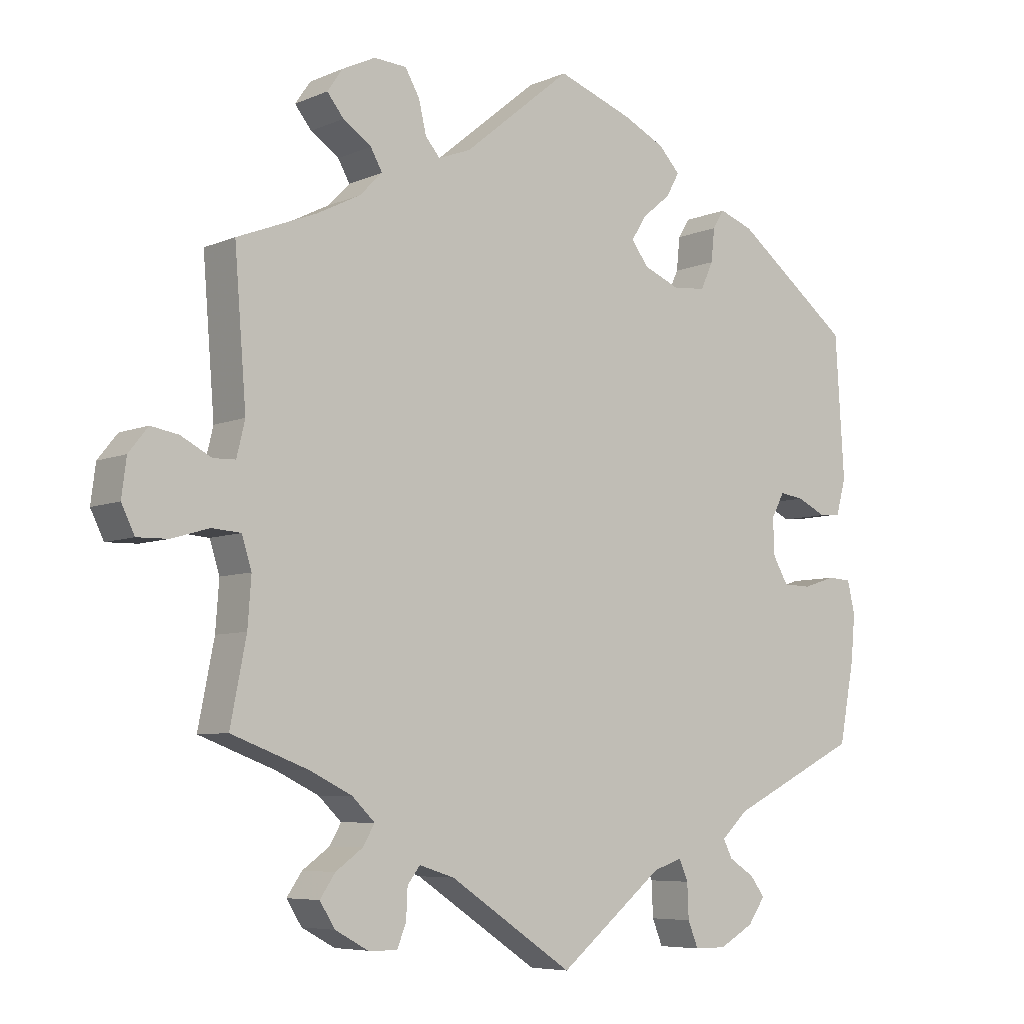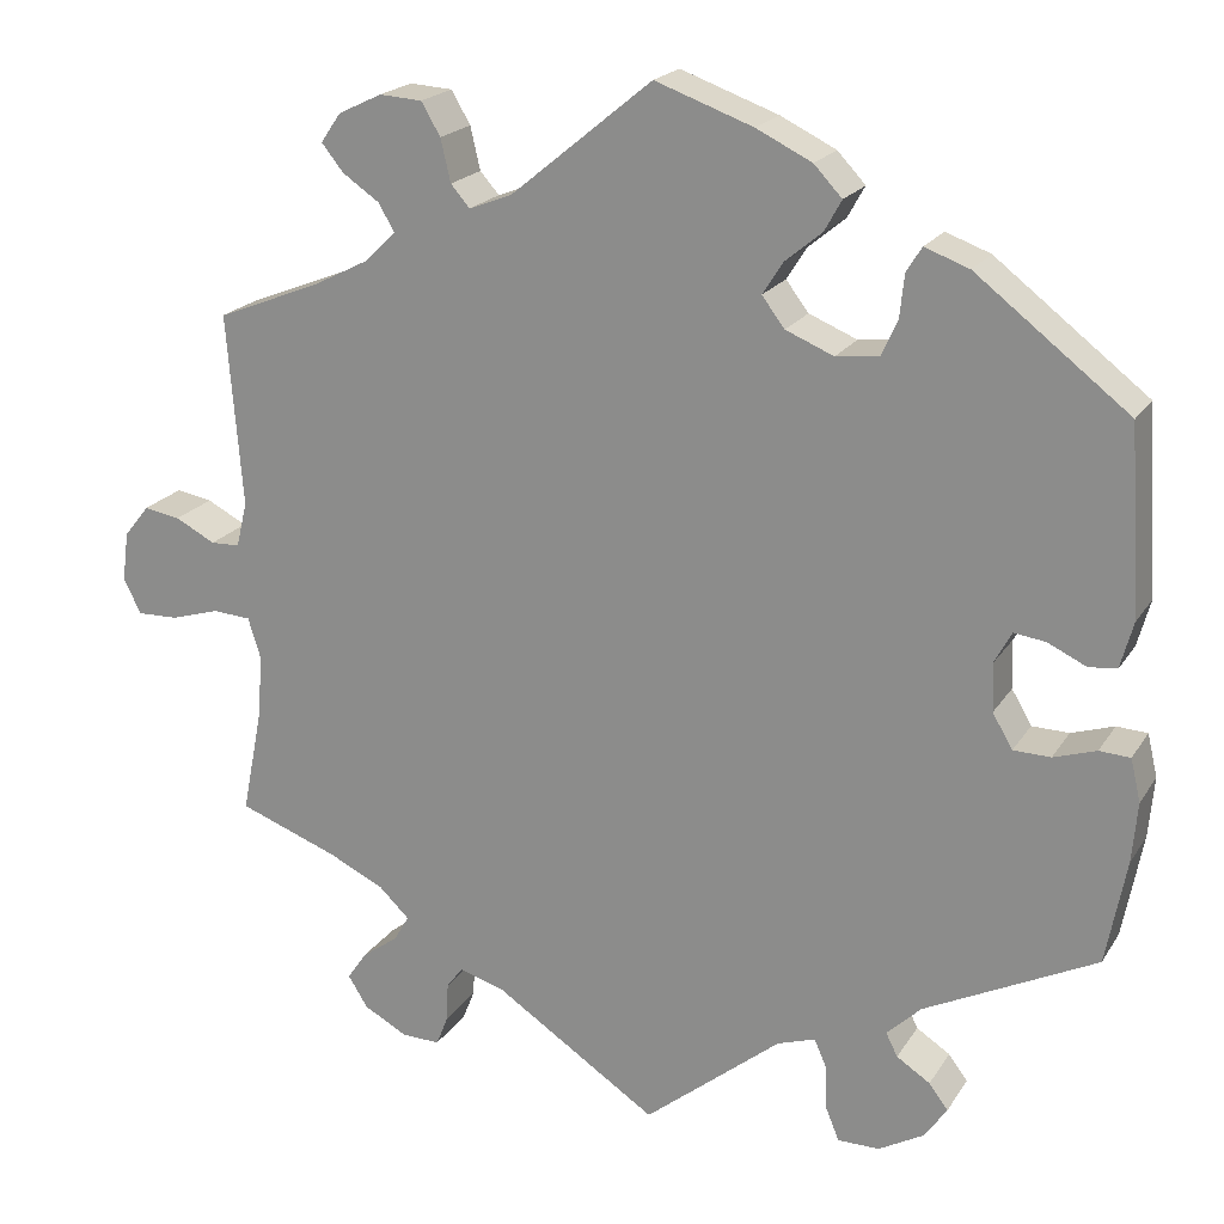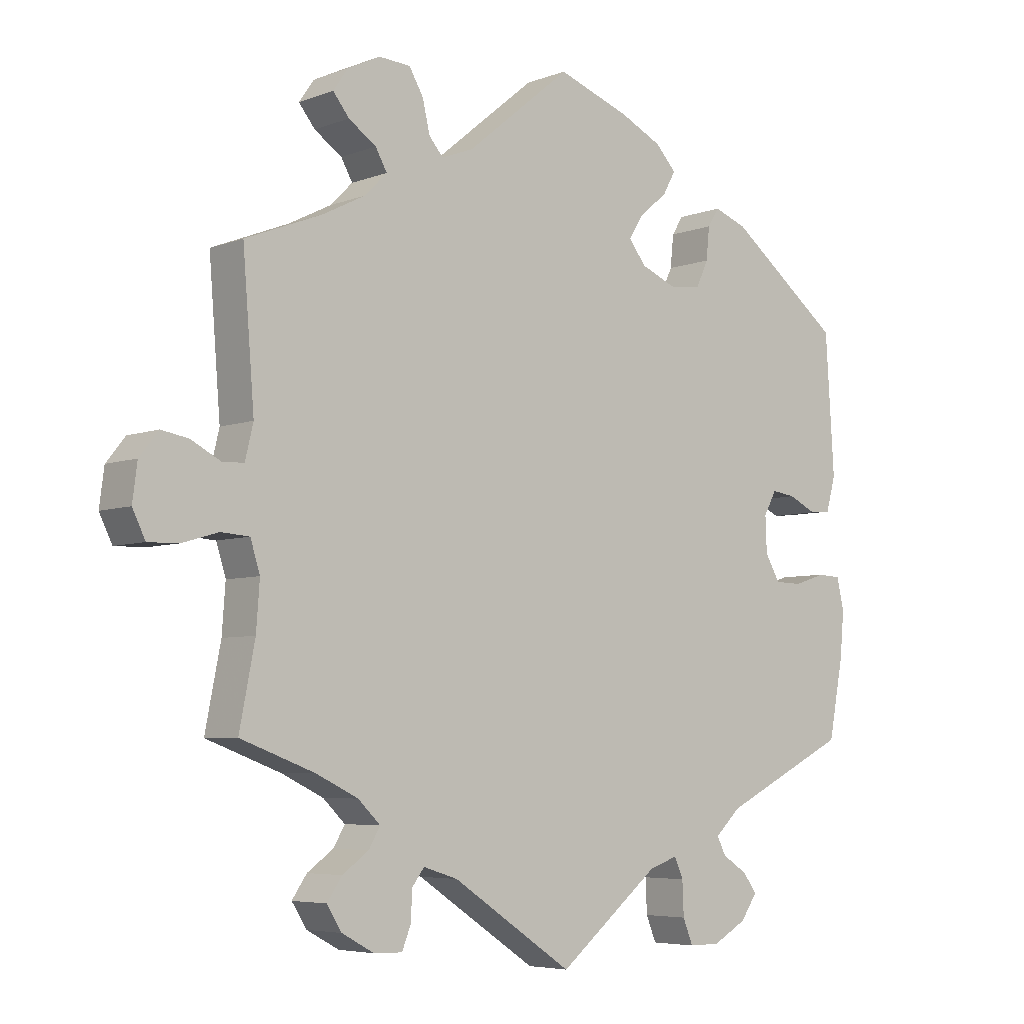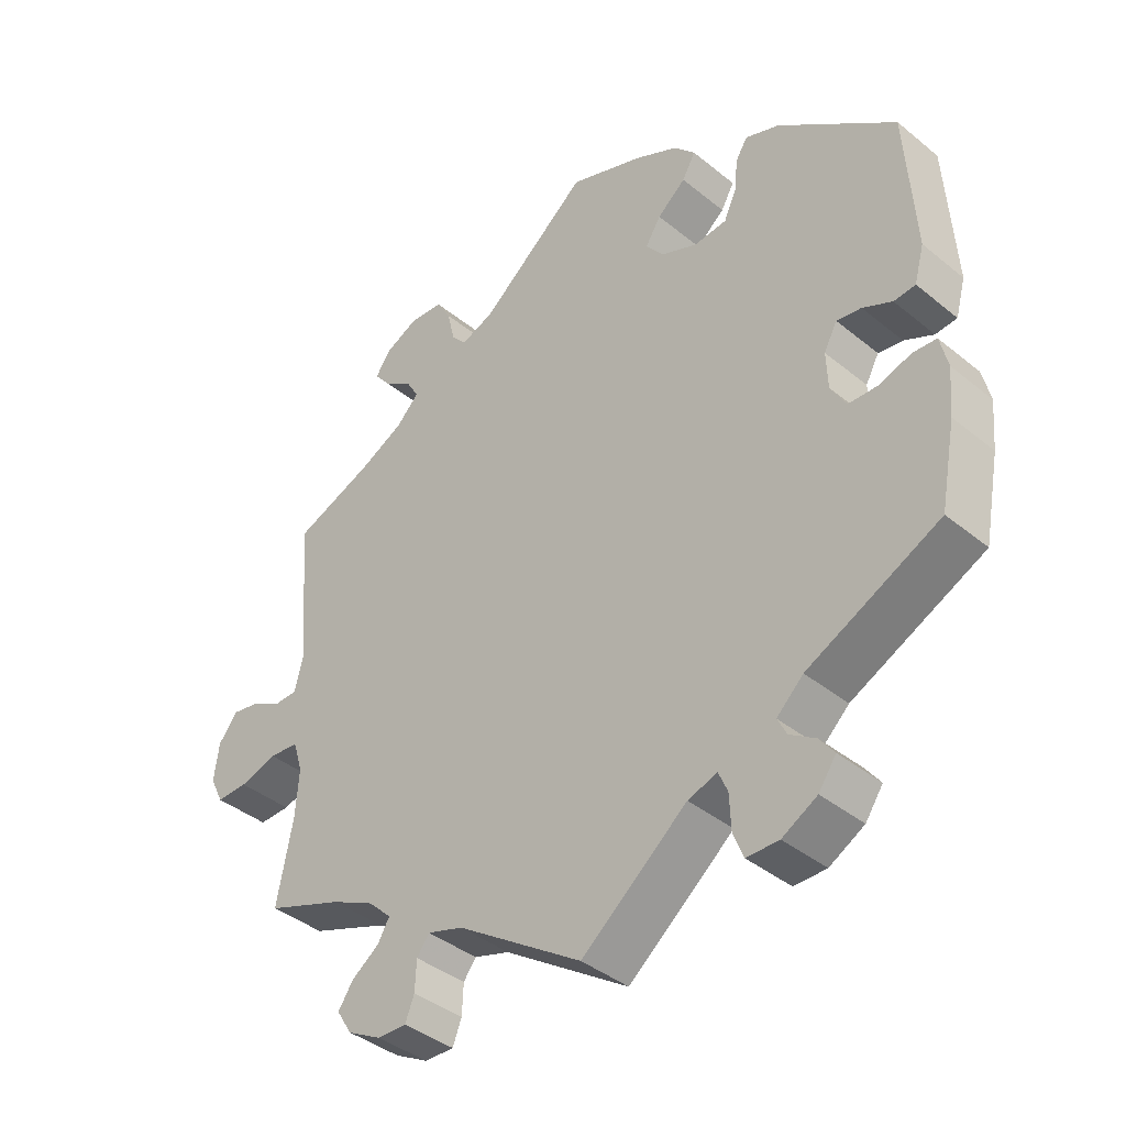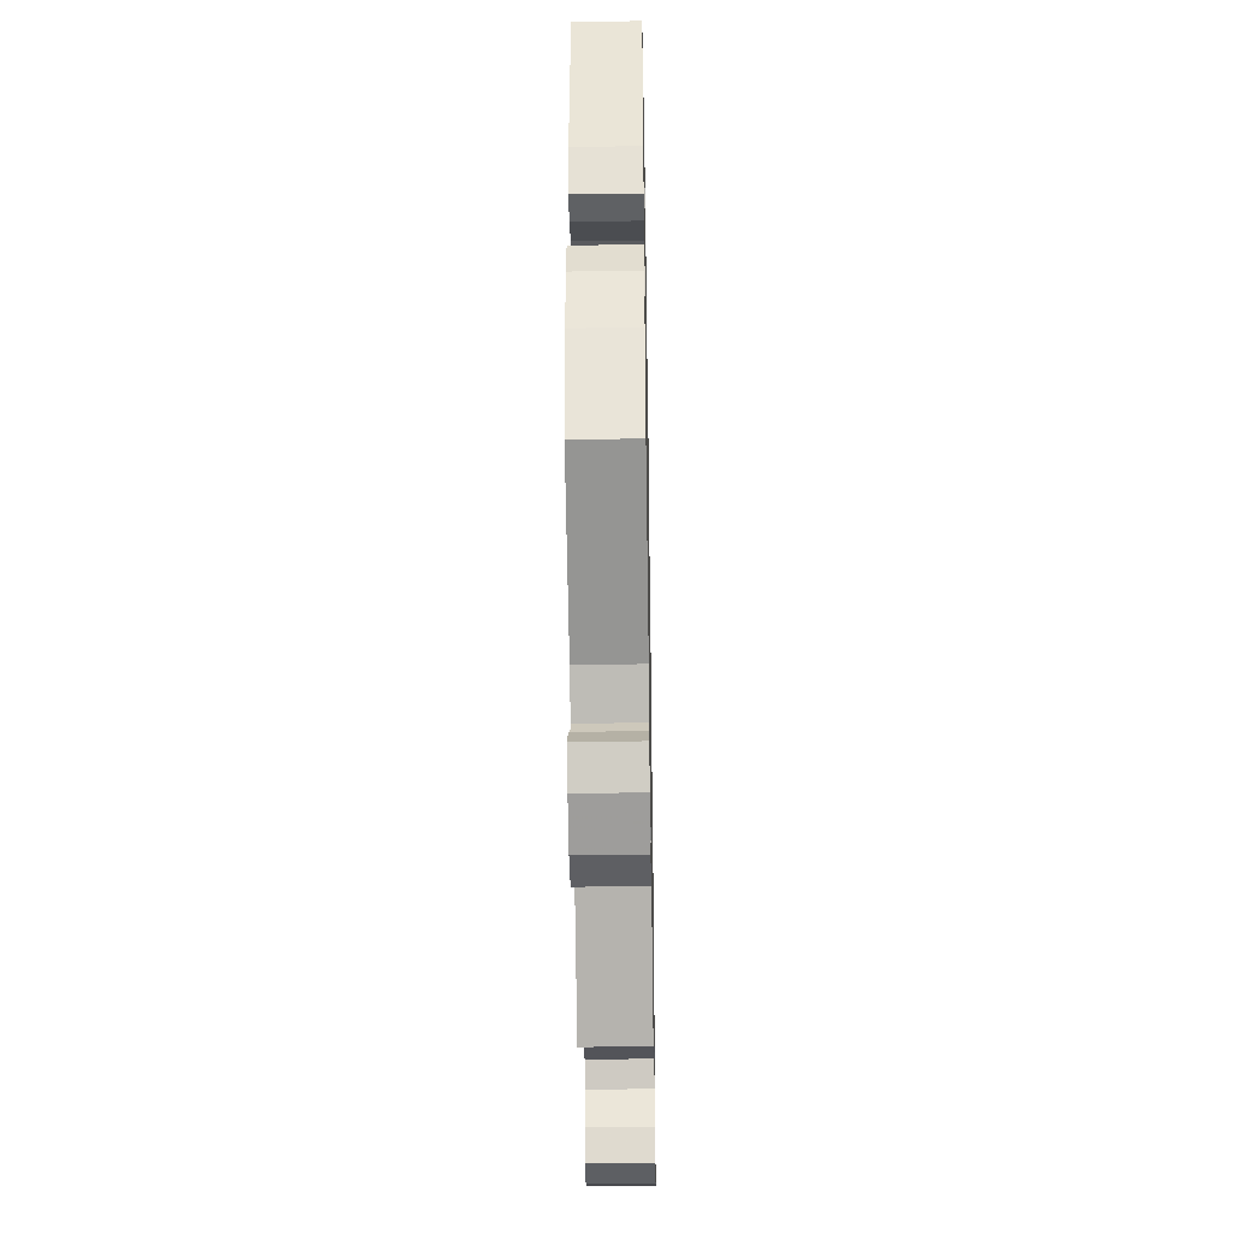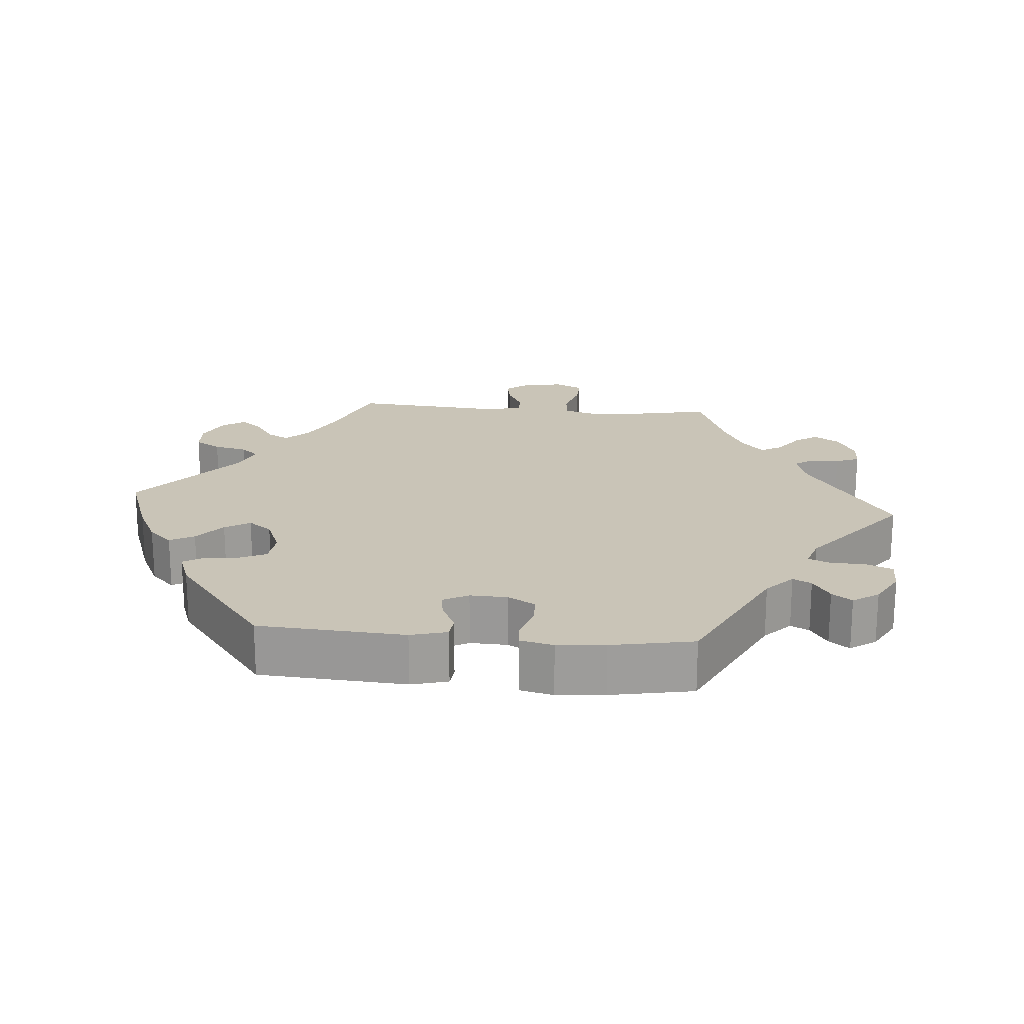
<metadata>
{"format":"obj","ext":"obj","renderer":"f3d","projection":"perspective","resolution":1024,"background":"white","views":[{"elev":-6.5,"azim":-38.6,"up":"+Z"},{"elev":20.1,"azim":23.3,"up":"+Z"},{"elev":-5.5,"azim":-40.7,"up":"+Z"},{"elev":-39.8,"azim":44.8,"up":"+Z"},{"elev":-41.2,"azim":91.0,"up":"+Z"},{"elev":19.9,"azim":95.0,"up":"+Y"}]}
</metadata>
<code>
v 0.513 0.07 0.084
v 0.499 0.07 0.033
v 0.468 0.07 0.03
v 0.426 0.07 0.05
v 0.391 0.07 0.055
v 0.372 0.07 0.02
v 0.374 0.07 -0.033
v 0.396 0.07 -0.071
v 0.437 0.07 -0.072
v 0.484 0.07 -0.057
v 0.518 0.07 -0.059
v 0.529 0.07 -0.106
v 0.523 0.07 -0.173
v 0.501 0.07 -0.288
v 0.312 0.07 -0.381
v 0.274 0.07 -0.417
v 0.287 0.07 -0.443
v 0.324 0.07 -0.467
v 0.345 0.07 -0.495
v 0.32 0.07 -0.531
v 0.27 0.07 -0.559
v 0.224 0.07 -0.559
v 0.209 0.07 -0.522
v 0.207 0.07 -0.472
v 0.194 0.07 -0.442
v 0.152 0.07 -0.456
v 0.001 0.07 -0.578
v -0.178 0.07 -0.459
v -0.229 0.07 -0.443
v -0.247 0.07 -0.467
v -0.249 0.07 -0.51
v -0.262 0.07 -0.543
v -0.304 0.07 -0.542
v -0.352 0.07 -0.516
v -0.374 0.07 -0.481
v -0.352 0.07 -0.449
v -0.313 0.07 -0.421
v -0.296 0.07 -0.392
v -0.329 0.07 -0.36
v -0.391 0.07 -0.33
v -0.501 0.07 -0.289
v -0.478 0.07 -0.172
v -0.473 0.07 -0.103
v -0.487 0.07 -0.058
v -0.529 0.07 -0.055
v -0.583 0.07 -0.071
v -0.628 0.07 -0.072
v -0.647 0.07 -0.033
v -0.64 0.07 0.021
v -0.612 0.07 0.056
v -0.572 0.07 0.049
v -0.528 0.07 0.026
v -0.496 0.07 0.027
v -0.484 0.07 0.077
v -0.501 0.07 0.289
v -0.387 0.07 0.334
v -0.324 0.07 0.366
v -0.291 0.07 0.399
v -0.308 0.07 0.429
v -0.349 0.07 0.457
v -0.373 0.07 0.487
v -0.351 0.07 0.519
v -0.303 0.07 0.542
v -0.256 0.07 0.539
v -0.235 0.07 0.503
v -0.224 0.07 0.456
v -0.203 0.07 0.432
v -0.156 0.07 0.45
v 0 0.07 0.578
v 0.108 0.07 0.539
v 0.169 0.07 0.509
v 0.2 0.07 0.476
v 0.181 0.07 0.442
v 0.14 0.07 0.408
v 0.118 0.07 0.373
v 0.143 0.07 0.34
v 0.196 0.07 0.318
v 0.243 0.07 0.323
v 0.261 0.07 0.362
v 0.266 0.07 0.41
v 0.283 0.07 0.437
v 0.332 0.07 0.419
v 0.5 0.07 0.289
v 0.513 0 0.084
v 0.499 0 0.033
v 0.468 0 0.03
v 0.426 0 0.05
v 0.391 0 0.055
v 0.372 0 0.02
v 0.374 0 -0.033
v 0.396 0 -0.071
v 0.437 0 -0.072
v 0.484 0 -0.057
v 0.518 0 -0.059
v 0.529 0 -0.106
v 0.523 0 -0.173
v 0.501 0 -0.288
v 0.312 0 -0.381
v 0.274 0 -0.417
v 0.287 0 -0.443
v 0.324 0 -0.467
v 0.345 0 -0.495
v 0.32 0 -0.531
v 0.27 0 -0.559
v 0.224 0 -0.559
v 0.209 0 -0.522
v 0.207 0 -0.472
v 0.194 0 -0.442
v 0.152 0 -0.456
v 0.001 0 -0.578
v -0.178 0 -0.459
v -0.229 0 -0.443
v -0.247 0 -0.467
v -0.249 0 -0.51
v -0.262 0 -0.543
v -0.304 0 -0.542
v -0.352 0 -0.516
v -0.374 0 -0.481
v -0.352 0 -0.449
v -0.313 0 -0.421
v -0.296 0 -0.392
v -0.329 0 -0.36
v -0.391 0 -0.33
v -0.501 0 -0.289
v -0.478 0 -0.172
v -0.473 0 -0.103
v -0.487 0 -0.058
v -0.529 0 -0.055
v -0.583 0 -0.071
v -0.628 0 -0.072
v -0.647 0 -0.033
v -0.64 0 0.021
v -0.612 0 0.056
v -0.572 0 0.049
v -0.528 0 0.026
v -0.496 0 0.027
v -0.484 0 0.077
v -0.501 0 0.289
v -0.387 0 0.334
v -0.324 0 0.366
v -0.291 0 0.399
v -0.308 0 0.429
v -0.349 0 0.457
v -0.373 0 0.487
v -0.351 0 0.519
v -0.303 0 0.542
v -0.256 0 0.539
v -0.235 0 0.503
v -0.224 0 0.456
v -0.203 0 0.432
v -0.156 0 0.45
v 0 0 0.578
v 0.108 0 0.539
v 0.169 0 0.509
v 0.2 0 0.476
v 0.181 0 0.442
v 0.14 0 0.408
v 0.118 0 0.373
v 0.143 0 0.34
v 0.196 0 0.318
v 0.243 0 0.323
v 0.261 0 0.362
v 0.266 0 0.41
v 0.283 0 0.437
v 0.332 0 0.419
v 0.5 0 0.289
f 79 80 81 82
f 78 79 82 83
f 77 78 83 1
f 71 72 73 74
f 71 74 75
f 68 69 70 71
f 67 68 71 75
f 63 64 65 66
f 63 66 67
f 62 63 67
f 59 60 61 62
f 58 59 62 67
f 57 58 67 75
f 54 55 56
f 53 54 56 57
f 49 50 51 52
f 49 52 53
f 48 49 53
f 45 46 47 48
f 44 45 48 53
f 43 44 53 57
f 40 41 42
f 39 40 42 43
f 38 39 43 57
f 34 35 36 37
f 34 37 38
f 33 34 38
f 30 31 32 33
f 29 30 33 38
f 28 29 38 57
f 26 27 28 57
f 21 22 23 24
f 21 24 25
f 20 21 25
f 17 18 19 20
f 16 17 20 25
f 15 16 25
f 12 13 14 15
f 9 10 11 12
f 8 9 12 15
f 7 8 15 25
f 1 2 3 4
f 76 77 1 4
f 26 57 75 76
f 6 7 25 26
f 6 26 76
f 5 6 76
f 4 5 76
f 165 164 163 162
f 166 165 162 161
f 84 166 161 160
f 157 156 155 154
f 158 157 154
f 154 153 152 151
f 158 154 151 150
f 149 148 147 146
f 150 149 146
f 150 146 145
f 145 144 143 142
f 150 145 142 141
f 158 150 141 140
f 139 138 137
f 140 139 137 136
f 135 134 133 132
f 136 135 132
f 136 132 131
f 131 130 129 128
f 136 131 128 127
f 140 136 127 126
f 125 124 123
f 126 125 123 122
f 140 126 122 121
f 120 119 118 117
f 121 120 117
f 121 117 116
f 116 115 114 113
f 121 116 113 112
f 140 121 112 111
f 140 111 110 109
f 107 106 105 104
f 108 107 104
f 108 104 103
f 103 102 101 100
f 108 103 100 99
f 108 99 98
f 98 97 96 95
f 95 94 93 92
f 98 95 92 91
f 108 98 91 90
f 87 86 85 84
f 87 84 160 159
f 159 158 140 109
f 109 108 90 89
f 159 109 89
f 159 89 88
f 159 88 87
f 1 84 85 2
f 2 85 86 3
f 3 86 87 4
f 4 87 88 5
f 5 88 89 6
f 6 89 90 7
f 7 90 91 8
f 8 91 92 9
f 9 92 93 10
f 10 93 94 11
f 11 94 95 12
f 12 95 96 13
f 13 96 97 14
f 14 97 98 15
f 15 98 99 16
f 16 99 100 17
f 17 100 101 18
f 18 101 102 19
f 19 102 103 20
f 20 103 104 21
f 21 104 105 22
f 22 105 106 23
f 23 106 107 24
f 24 107 108 25
f 25 108 109 26
f 26 109 110 27
f 27 110 111 28
f 28 111 112 29
f 29 112 113 30
f 30 113 114 31
f 31 114 115 32
f 32 115 116 33
f 33 116 117 34
f 34 117 118 35
f 35 118 119 36
f 36 119 120 37
f 37 120 121 38
f 38 121 122 39
f 39 122 123 40
f 40 123 124 41
f 41 124 125 42
f 42 125 126 43
f 43 126 127 44
f 44 127 128 45
f 45 128 129 46
f 46 129 130 47
f 47 130 131 48
f 48 131 132 49
f 49 132 133 50
f 50 133 134 51
f 51 134 135 52
f 52 135 136 53
f 53 136 137 54
f 54 137 138 55
f 55 138 139 56
f 56 139 140 57
f 57 140 141 58
f 58 141 142 59
f 59 142 143 60
f 60 143 144 61
f 61 144 145 62
f 62 145 146 63
f 63 146 147 64
f 64 147 148 65
f 65 148 149 66
f 66 149 150 67
f 67 150 151 68
f 68 151 152 69
f 69 152 153 70
f 70 153 154 71
f 71 154 155 72
f 72 155 156 73
f 73 156 157 74
f 74 157 158 75
f 75 158 159 76
f 76 159 160 77
f 77 160 161 78
f 78 161 162 79
f 79 162 163 80
f 80 163 164 81
f 81 164 165 82
f 82 165 166 83
f 83 166 84 1

</code>
